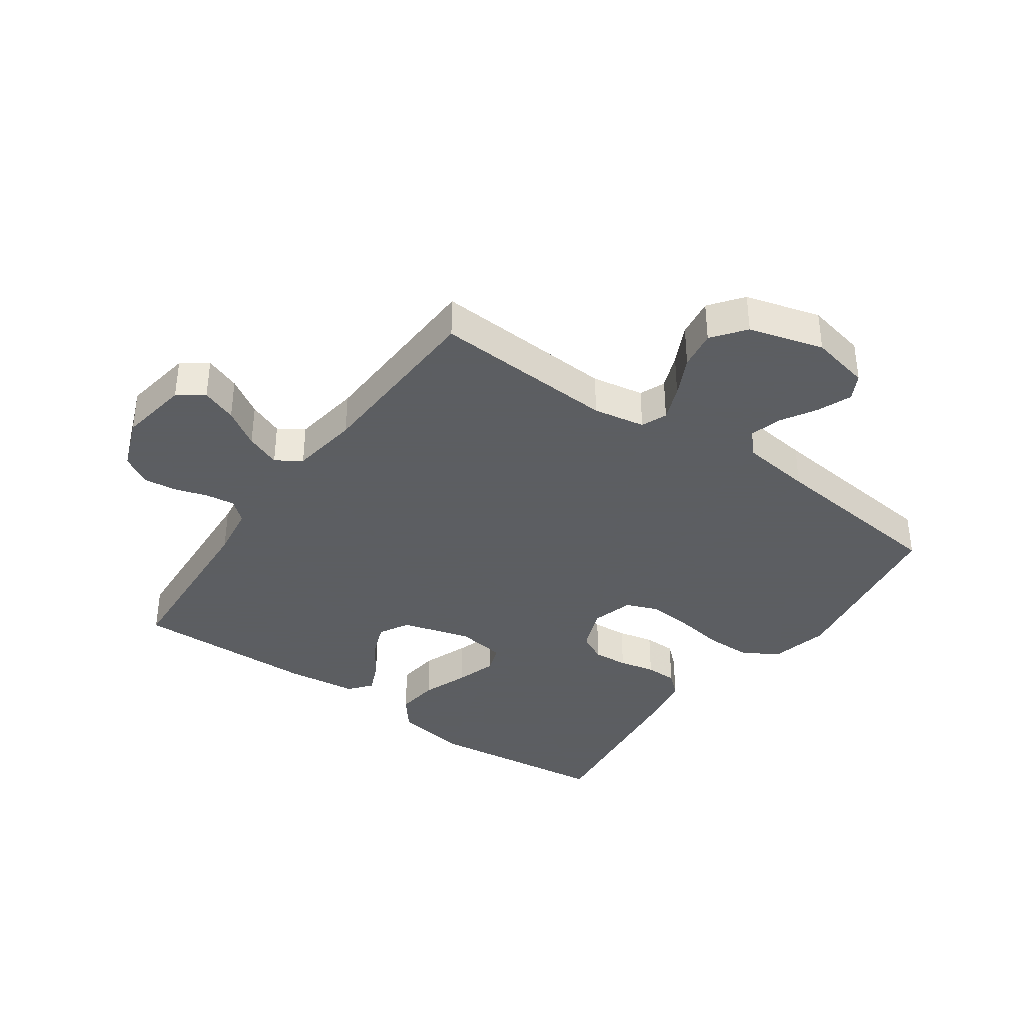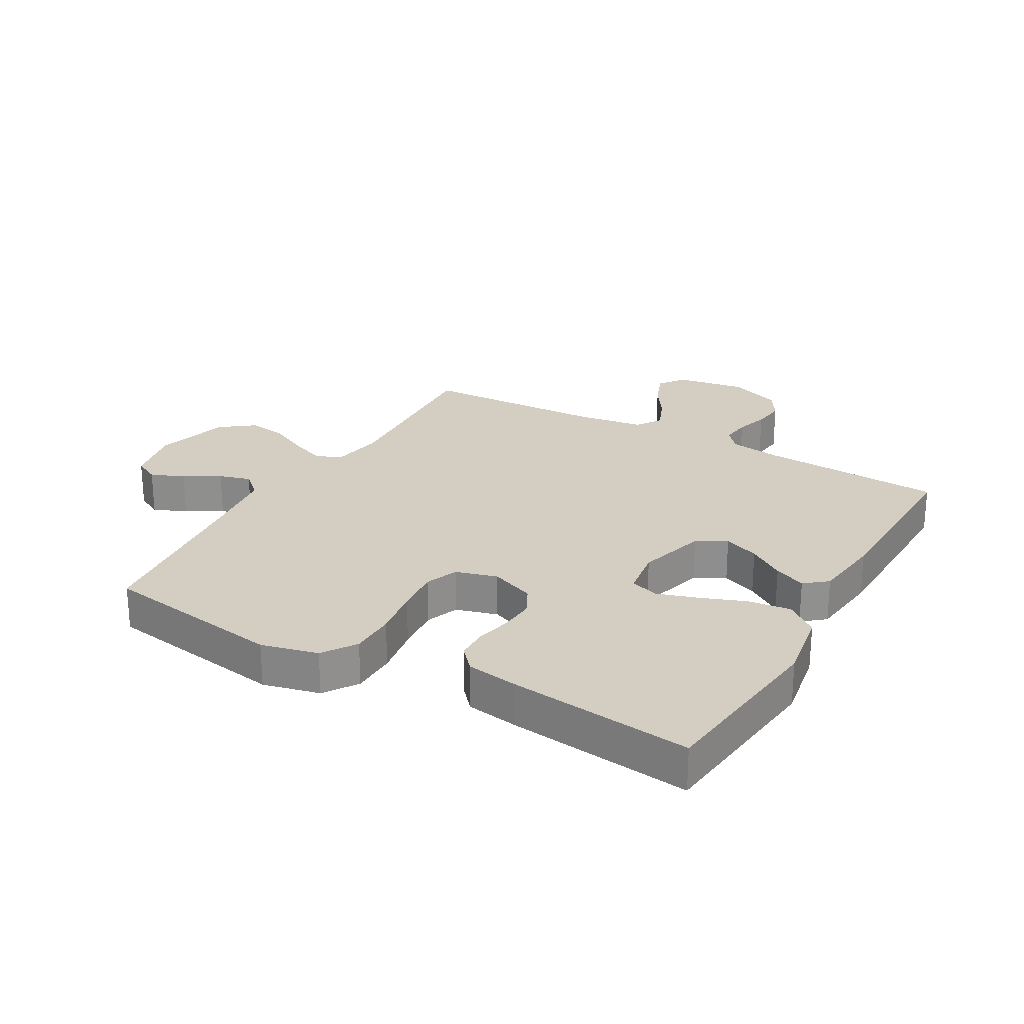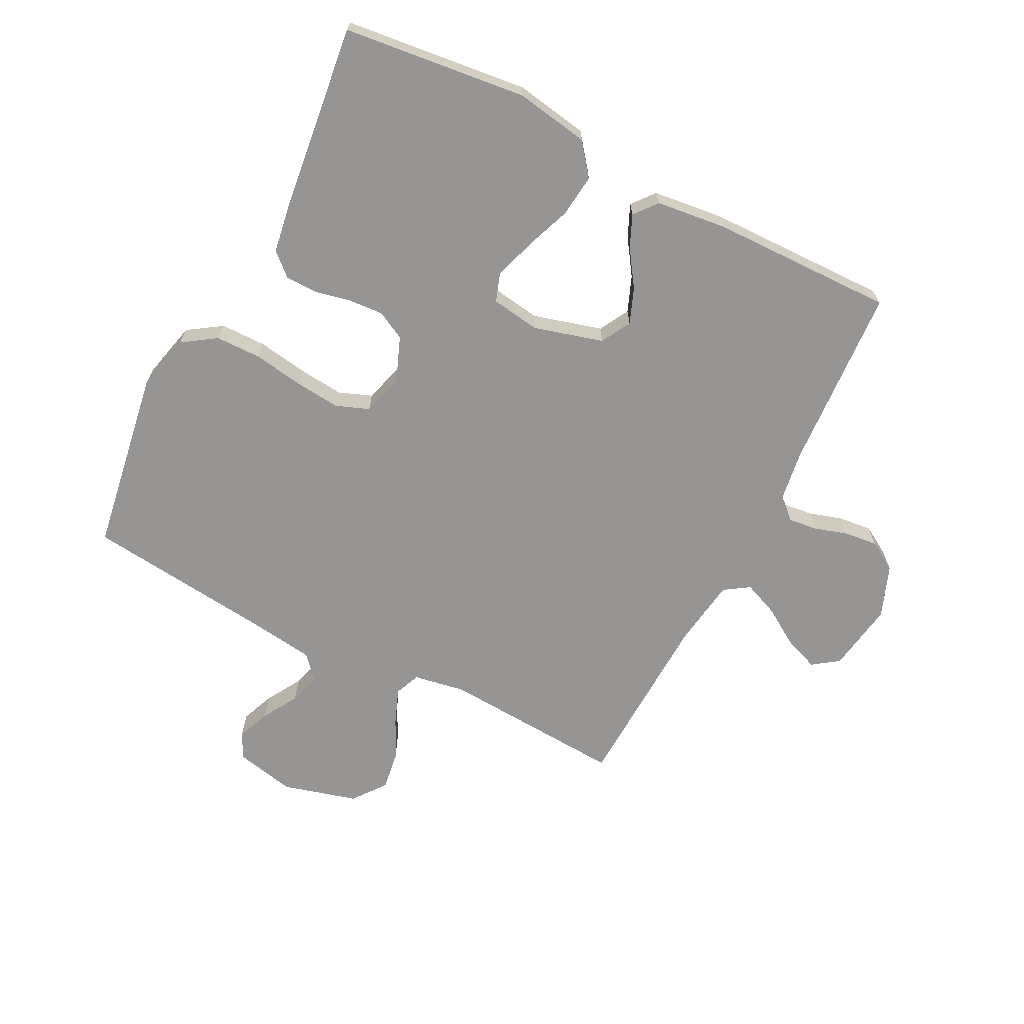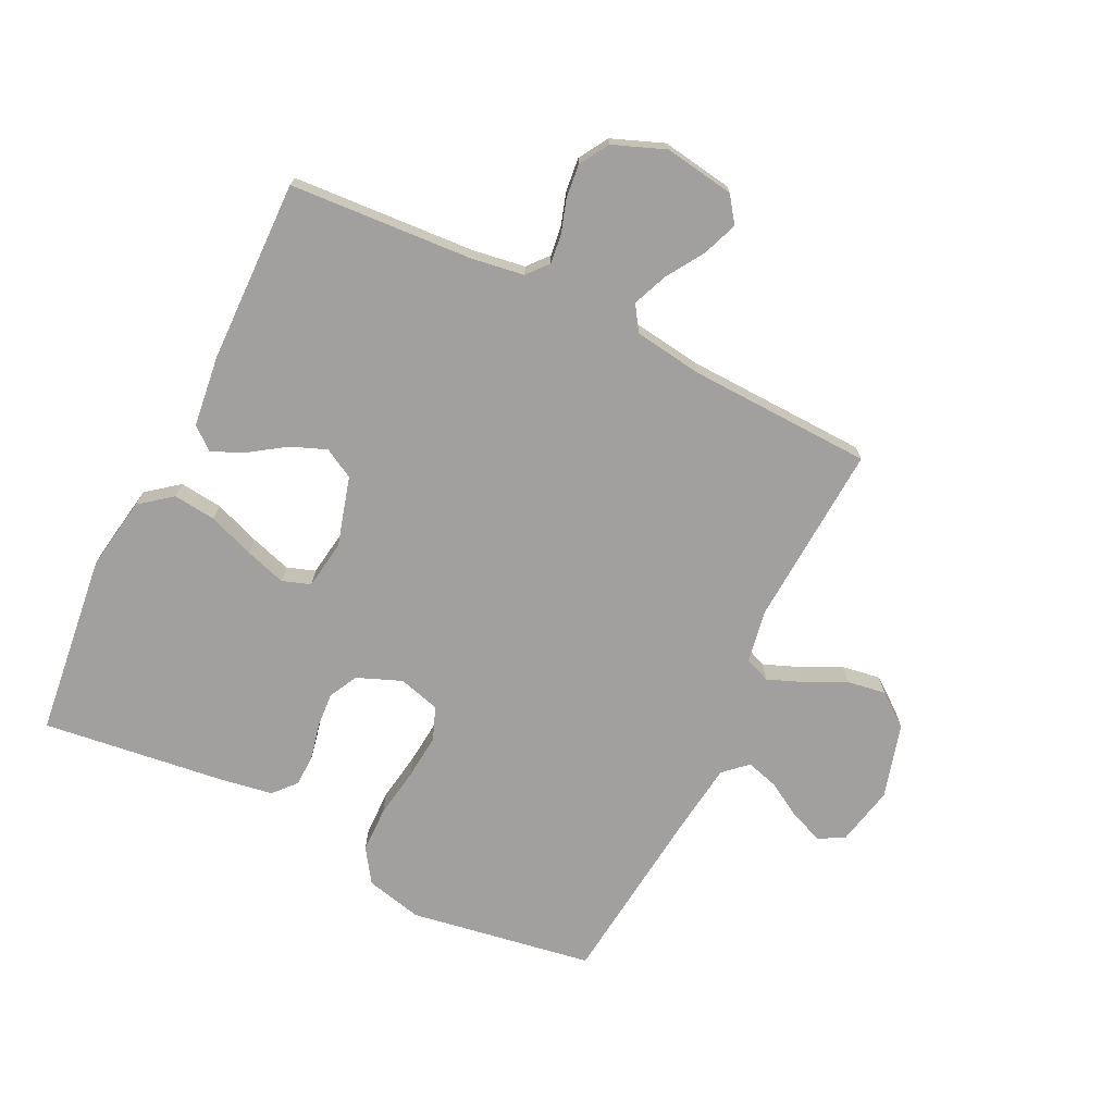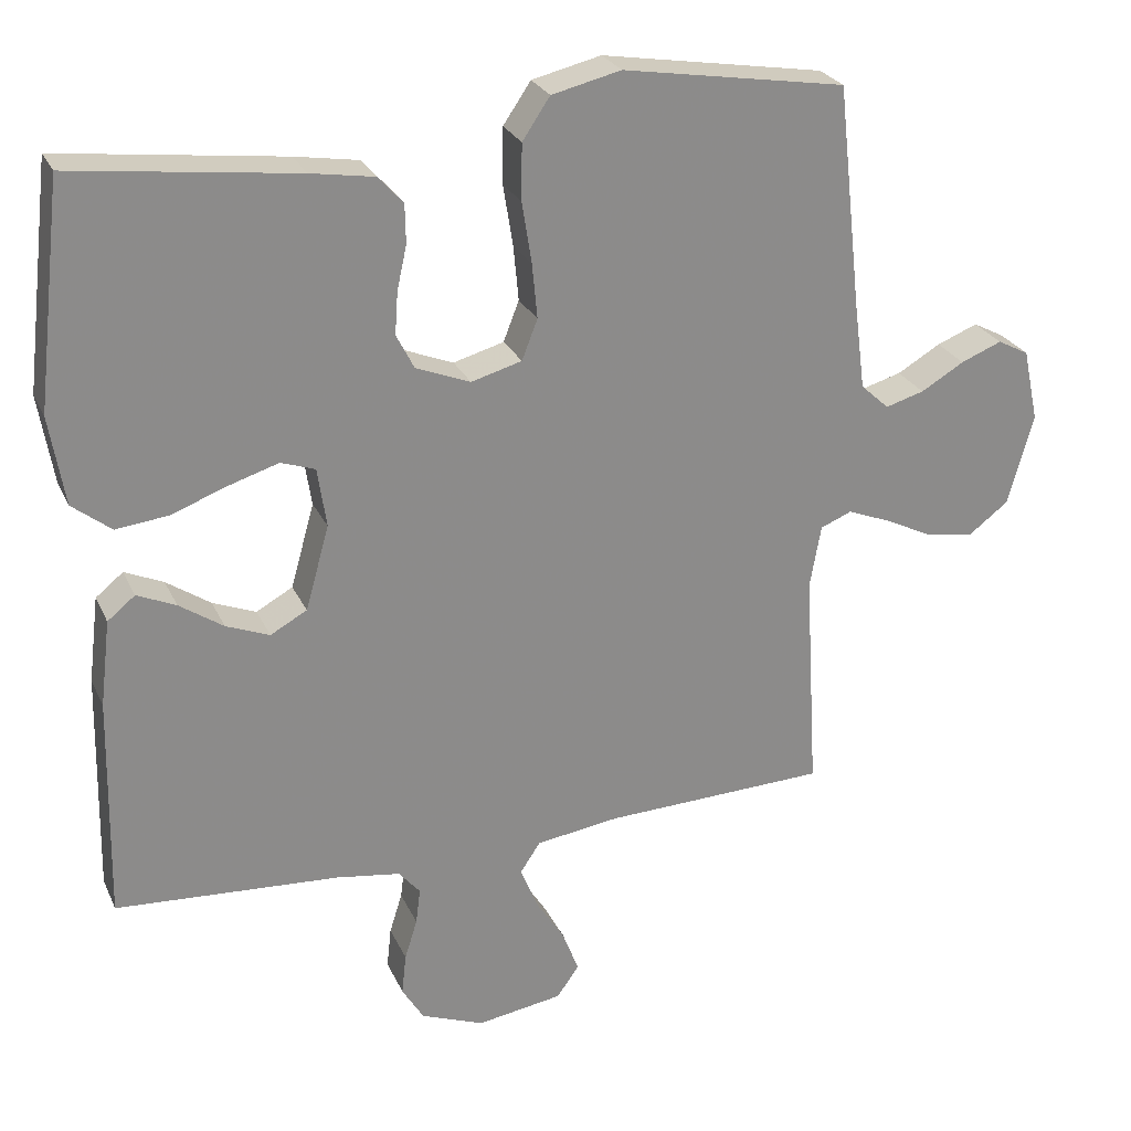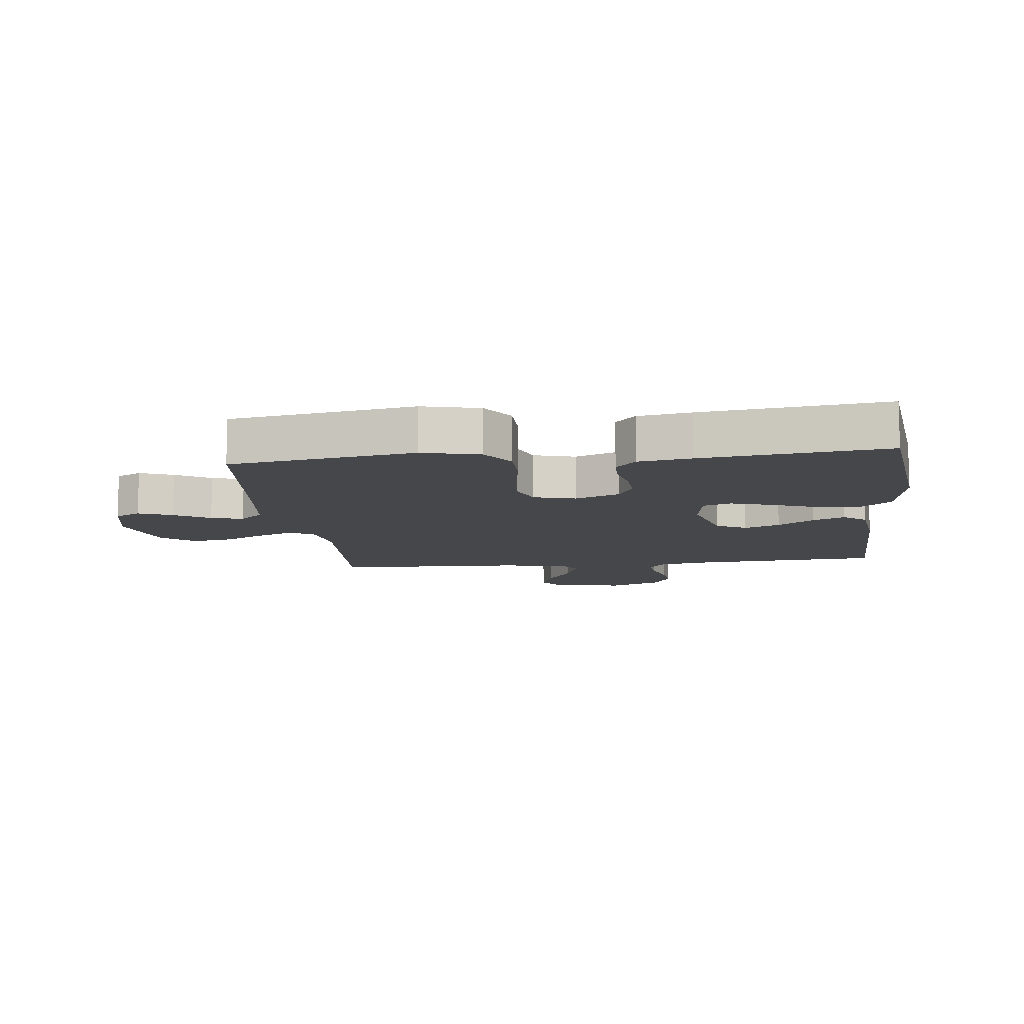
<metadata>
{"format":"obj","ext":"obj","renderer":"f3d","projection":"perspective","resolution":1024,"background":"white","views":[{"elev":-37.4,"azim":-125.3,"up":"+Y"},{"elev":24.9,"azim":29.5,"up":"+Y"},{"elev":-67.5,"azim":62.8,"up":"+Y"},{"elev":-71.8,"azim":154.0,"up":"+Y"},{"elev":25.9,"azim":159.6,"up":"+Z"},{"elev":-10.5,"azim":6.6,"up":"+Y"}]}
</metadata>
<code>
v -0.5 0.07 0.5
v -0.2 0.07 0.549
v -0.107 0.07 0.527
v -0.07 0.07 0.472
v -0.069 0.07 0.397
v -0.082 0.07 0.315
v -0.089 0.07 0.241
v -0.068 0.07 0.187
v 0 0.07 0.168
v 0.073 0.07 0.197
v 0.097 0.07 0.244
v 0.093 0.07 0.301
v 0.08 0.07 0.36
v 0.081 0.07 0.412
v 0.114 0.07 0.449
v 0.2 0.07 0.463
v 0.5 0.07 0.5
v 0.535 0.07 0.2
v 0.515 0.07 0.08
v 0.463 0.07 0.039
v 0.393 0.07 0.047
v 0.318 0.07 0.075
v 0.251 0.07 0.096
v 0.205 0.07 0.08
v 0.193 0.07 0
v 0.225 0.07 -0.113
v 0.274 0.07 -0.14
v 0.332 0.07 -0.117
v 0.391 0.07 -0.077
v 0.443 0.07 -0.054
v 0.48 0.07 -0.084
v 0.494 0.07 -0.2
v 0.5 0.07 -0.5
v 0.2 0.07 -0.519
v 0.114 0.07 -0.532
v 0.085 0.07 -0.566
v 0.091 0.07 -0.614
v 0.108 0.07 -0.668
v 0.114 0.07 -0.723
v 0.085 0.07 -0.771
v 0 0.07 -0.804
v -0.115 0.07 -0.786
v -0.145 0.07 -0.744
v -0.123 0.07 -0.686
v -0.084 0.07 -0.625
v -0.061 0.07 -0.568
v -0.088 0.07 -0.527
v -0.2 0.07 -0.511
v -0.5 0.07 -0.5
v -0.482 0.07 -0.2
v -0.497 0.07 -0.115
v -0.539 0.07 -0.098
v -0.597 0.07 -0.121
v -0.662 0.07 -0.153
v -0.726 0.07 -0.163
v -0.78 0.07 -0.122
v -0.814 0.07 0
v -0.793 0.07 0.098
v -0.751 0.07 0.12
v -0.696 0.07 0.098
v -0.638 0.07 0.064
v -0.586 0.07 0.049
v -0.548 0.07 0.084
v -0.533 0.07 0.2
v -0.5 0 0.5
v -0.2 0 0.549
v -0.107 0 0.527
v -0.07 0 0.472
v -0.069 0 0.397
v -0.082 0 0.315
v -0.089 0 0.241
v -0.068 0 0.187
v 0 0 0.168
v 0.073 0 0.197
v 0.097 0 0.244
v 0.093 0 0.301
v 0.08 0 0.36
v 0.081 0 0.412
v 0.114 0 0.449
v 0.2 0 0.463
v 0.5 0 0.5
v 0.535 0 0.2
v 0.515 0 0.08
v 0.463 0 0.039
v 0.393 0 0.047
v 0.318 0 0.075
v 0.251 0 0.096
v 0.205 0 0.08
v 0.193 0 0
v 0.225 0 -0.113
v 0.274 0 -0.14
v 0.332 0 -0.117
v 0.391 0 -0.077
v 0.443 0 -0.054
v 0.48 0 -0.084
v 0.494 0 -0.2
v 0.5 0 -0.5
v 0.2 0 -0.519
v 0.114 0 -0.532
v 0.085 0 -0.566
v 0.091 0 -0.614
v 0.108 0 -0.668
v 0.114 0 -0.723
v 0.085 0 -0.771
v 0 0 -0.804
v -0.115 0 -0.786
v -0.145 0 -0.744
v -0.123 0 -0.686
v -0.084 0 -0.625
v -0.061 0 -0.568
v -0.088 0 -0.527
v -0.2 0 -0.511
v -0.5 0 -0.5
v -0.482 0 -0.2
v -0.497 0 -0.115
v -0.539 0 -0.098
v -0.597 0 -0.121
v -0.662 0 -0.153
v -0.726 0 -0.163
v -0.78 0 -0.122
v -0.814 0 0
v -0.793 0 0.098
v -0.751 0 0.12
v -0.696 0 0.098
v -0.638 0 0.064
v -0.586 0 0.049
v -0.548 0 0.084
v -0.533 0 0.2
f 58 59 60 61
f 58 61 62
f 57 58 62
f 56 57 62
f 53 54 55 56
f 52 53 56 62
f 51 52 62 63
f 48 49 50
f 47 48 50 51
f 42 43 44 45
f 42 45 46
f 41 42 46
f 40 41 46
f 37 38 39 40
f 36 37 40 46
f 35 36 46 47
f 31 32 33 34
f 28 29 30 31
f 27 28 31 34
f 26 27 34 35
f 19 20 21 22
f 19 22 23
f 18 19 23
f 17 18 23 24
f 15 16 17 24
f 12 13 14 15
f 11 12 15 24
f 3 4 5 6
f 3 6 7
f 64 1 2 3
f 64 3 7
f 63 64 7 8
f 51 63 8 9
f 47 51 9 10
f 25 26 35 47
f 24 25 47
f 10 11 24 47
f 125 124 123 122
f 126 125 122
f 126 122 121
f 126 121 120
f 120 119 118 117
f 126 120 117 116
f 127 126 116 115
f 114 113 112
f 115 114 112 111
f 109 108 107 106
f 110 109 106
f 110 106 105
f 110 105 104
f 104 103 102 101
f 110 104 101 100
f 111 110 100 99
f 98 97 96 95
f 95 94 93 92
f 98 95 92 91
f 99 98 91 90
f 86 85 84 83
f 87 86 83
f 87 83 82
f 88 87 82 81
f 88 81 80 79
f 79 78 77 76
f 88 79 76 75
f 70 69 68 67
f 71 70 67
f 67 66 65 128
f 71 67 128
f 72 71 128 127
f 73 72 127 115
f 74 73 115 111
f 111 99 90 89
f 111 89 88
f 111 88 75 74
f 1 65 66 2
f 2 66 67 3
f 3 67 68 4
f 4 68 69 5
f 5 69 70 6
f 6 70 71 7
f 7 71 72 8
f 8 72 73 9
f 9 73 74 10
f 10 74 75 11
f 11 75 76 12
f 12 76 77 13
f 13 77 78 14
f 14 78 79 15
f 15 79 80 16
f 16 80 81 17
f 17 81 82 18
f 18 82 83 19
f 19 83 84 20
f 20 84 85 21
f 21 85 86 22
f 22 86 87 23
f 23 87 88 24
f 24 88 89 25
f 25 89 90 26
f 26 90 91 27
f 27 91 92 28
f 28 92 93 29
f 29 93 94 30
f 30 94 95 31
f 31 95 96 32
f 32 96 97 33
f 33 97 98 34
f 34 98 99 35
f 35 99 100 36
f 36 100 101 37
f 37 101 102 38
f 38 102 103 39
f 39 103 104 40
f 40 104 105 41
f 41 105 106 42
f 42 106 107 43
f 43 107 108 44
f 44 108 109 45
f 45 109 110 46
f 46 110 111 47
f 47 111 112 48
f 48 112 113 49
f 49 113 114 50
f 50 114 115 51
f 51 115 116 52
f 52 116 117 53
f 53 117 118 54
f 54 118 119 55
f 55 119 120 56
f 56 120 121 57
f 57 121 122 58
f 58 122 123 59
f 59 123 124 60
f 60 124 125 61
f 61 125 126 62
f 62 126 127 63
f 63 127 128 64
f 64 128 65 1

</code>
